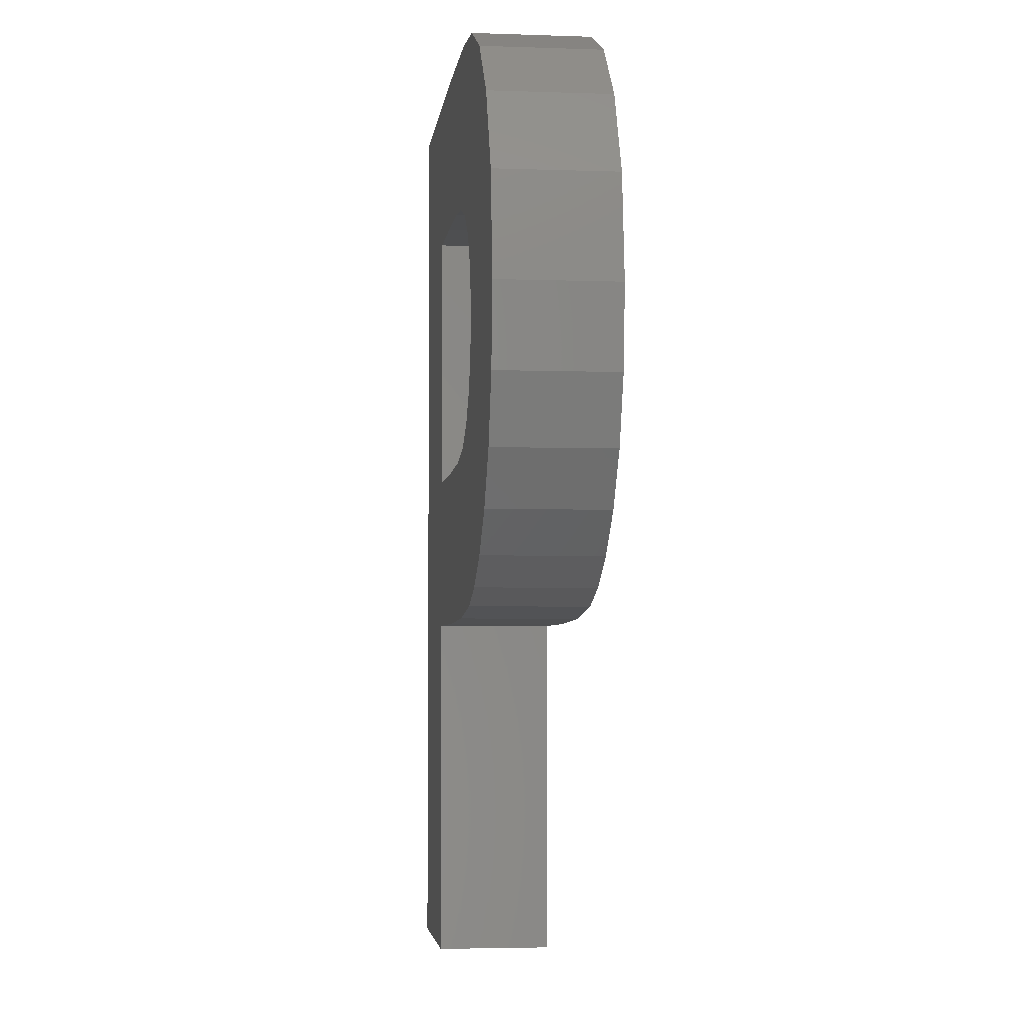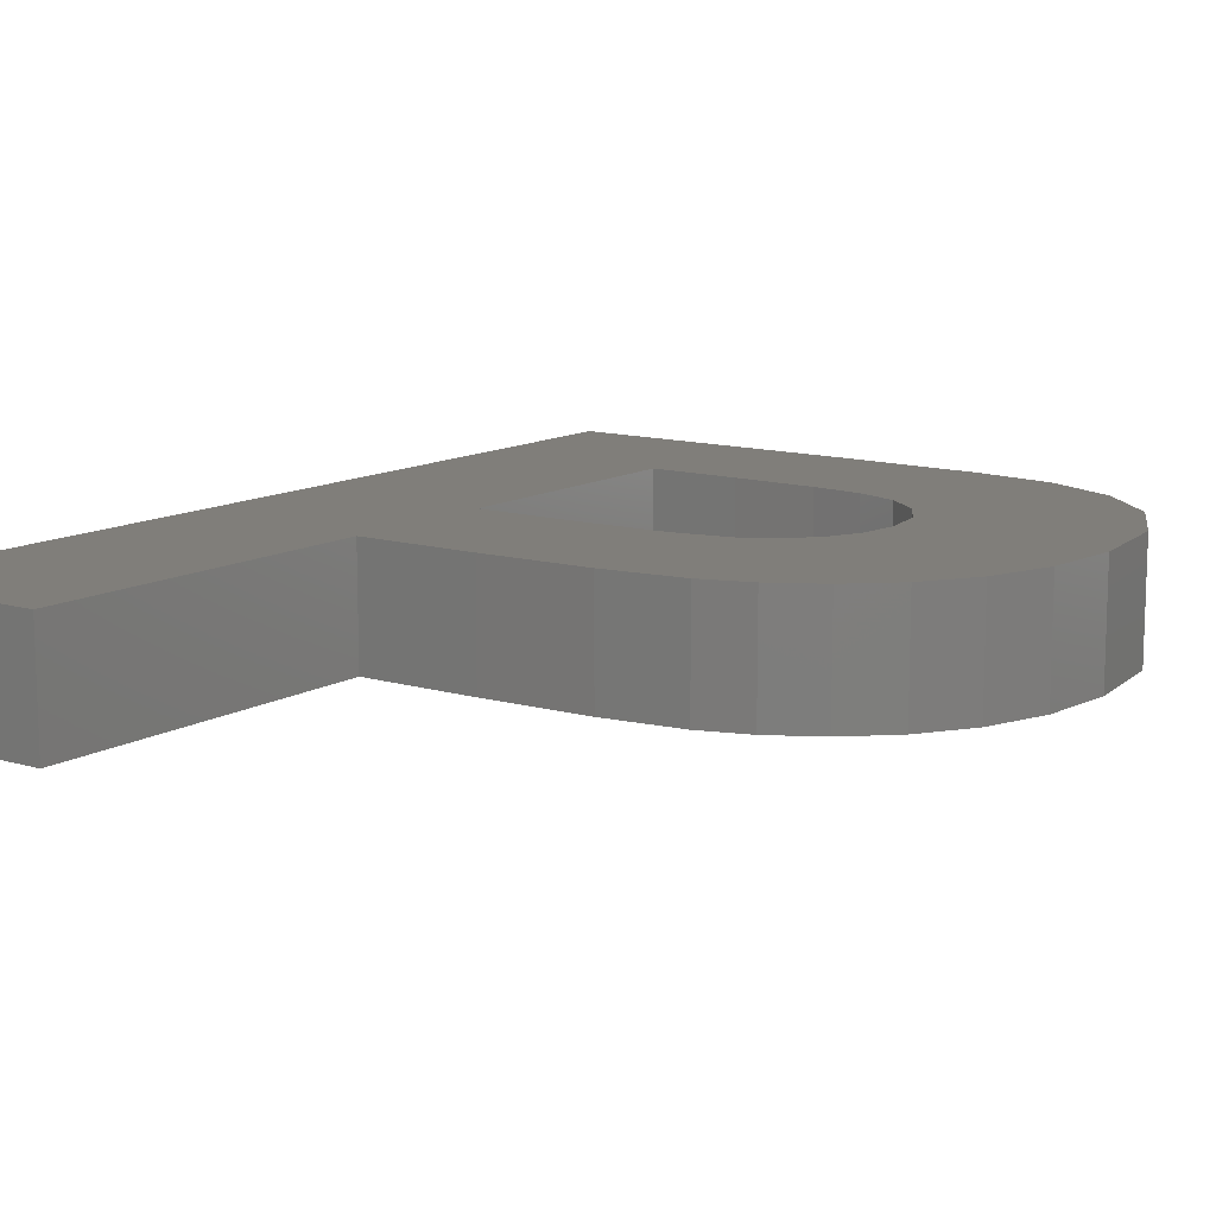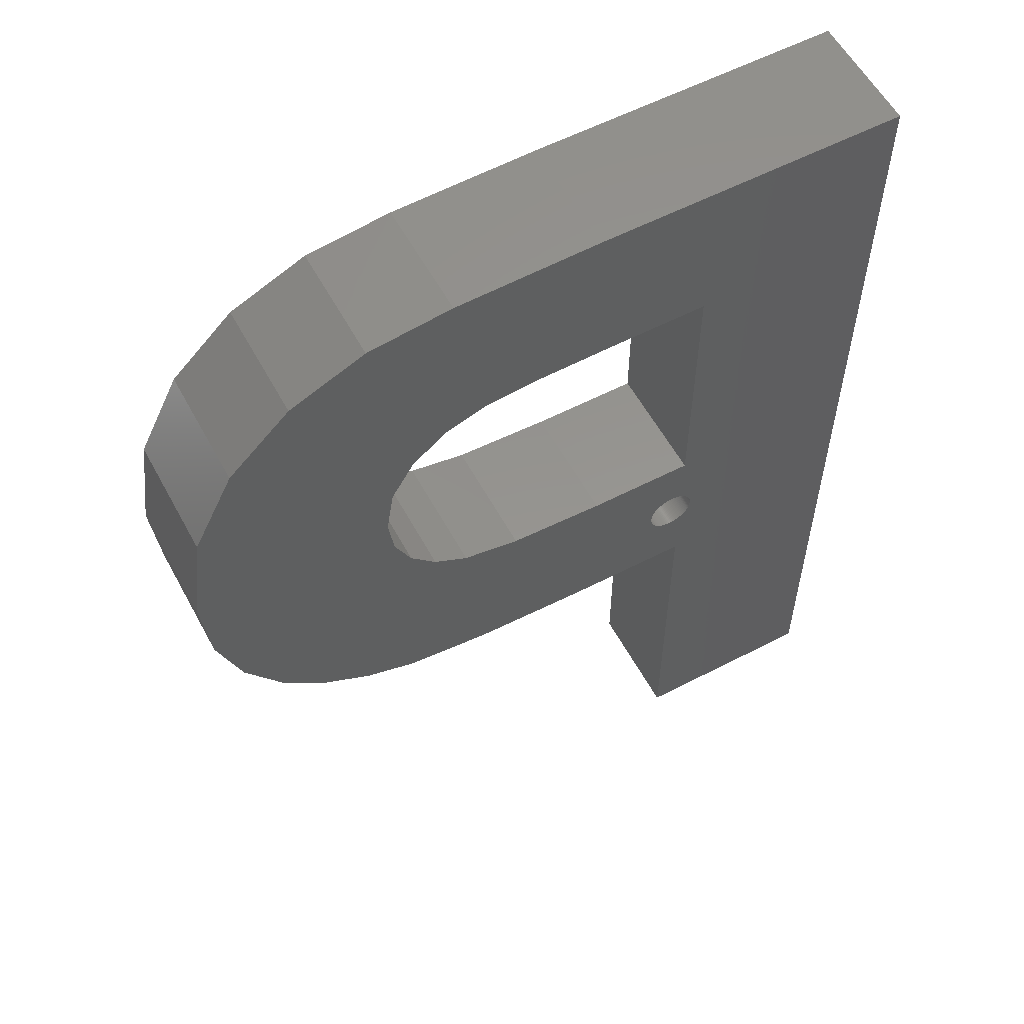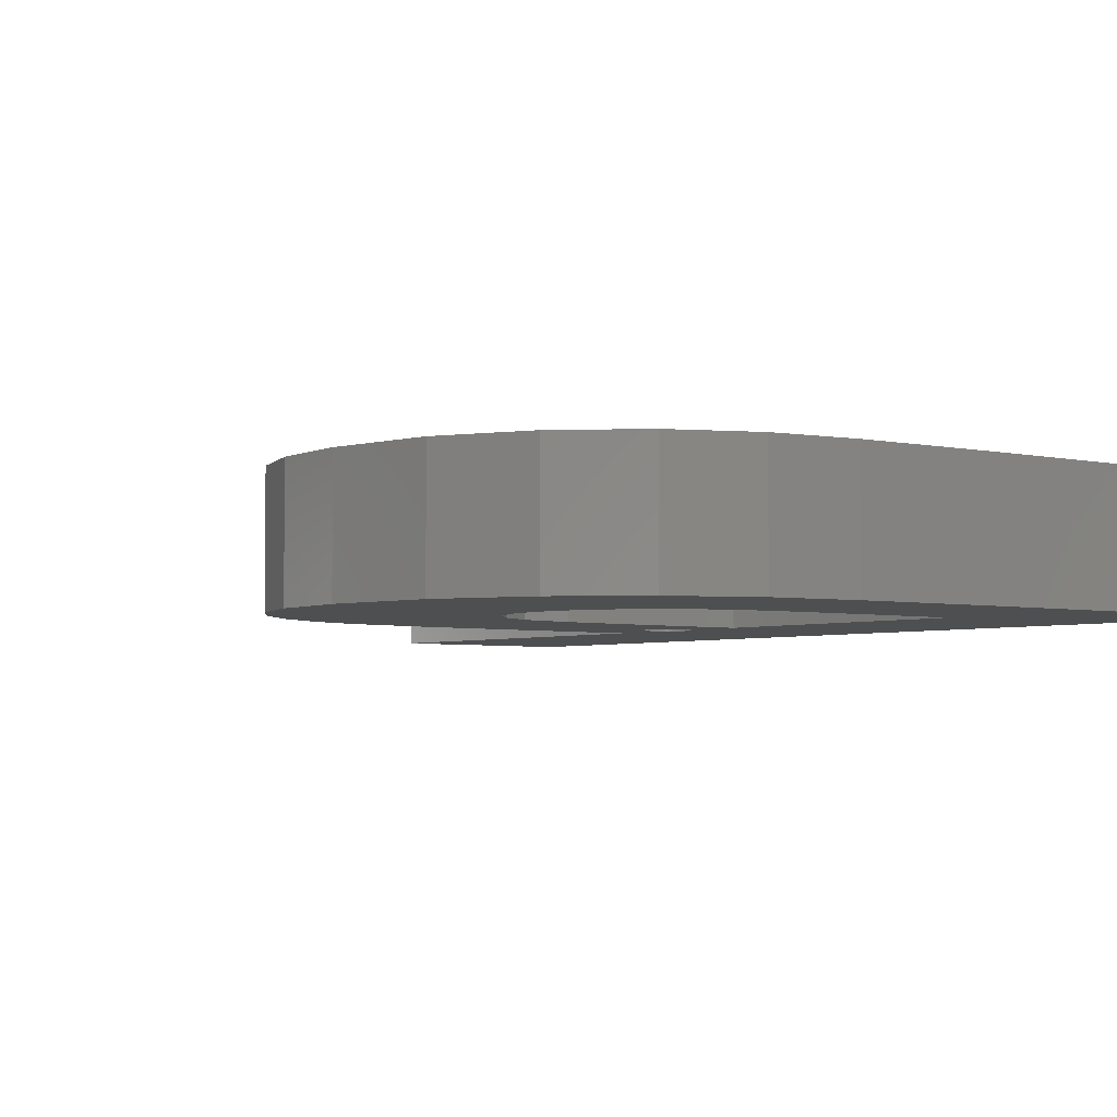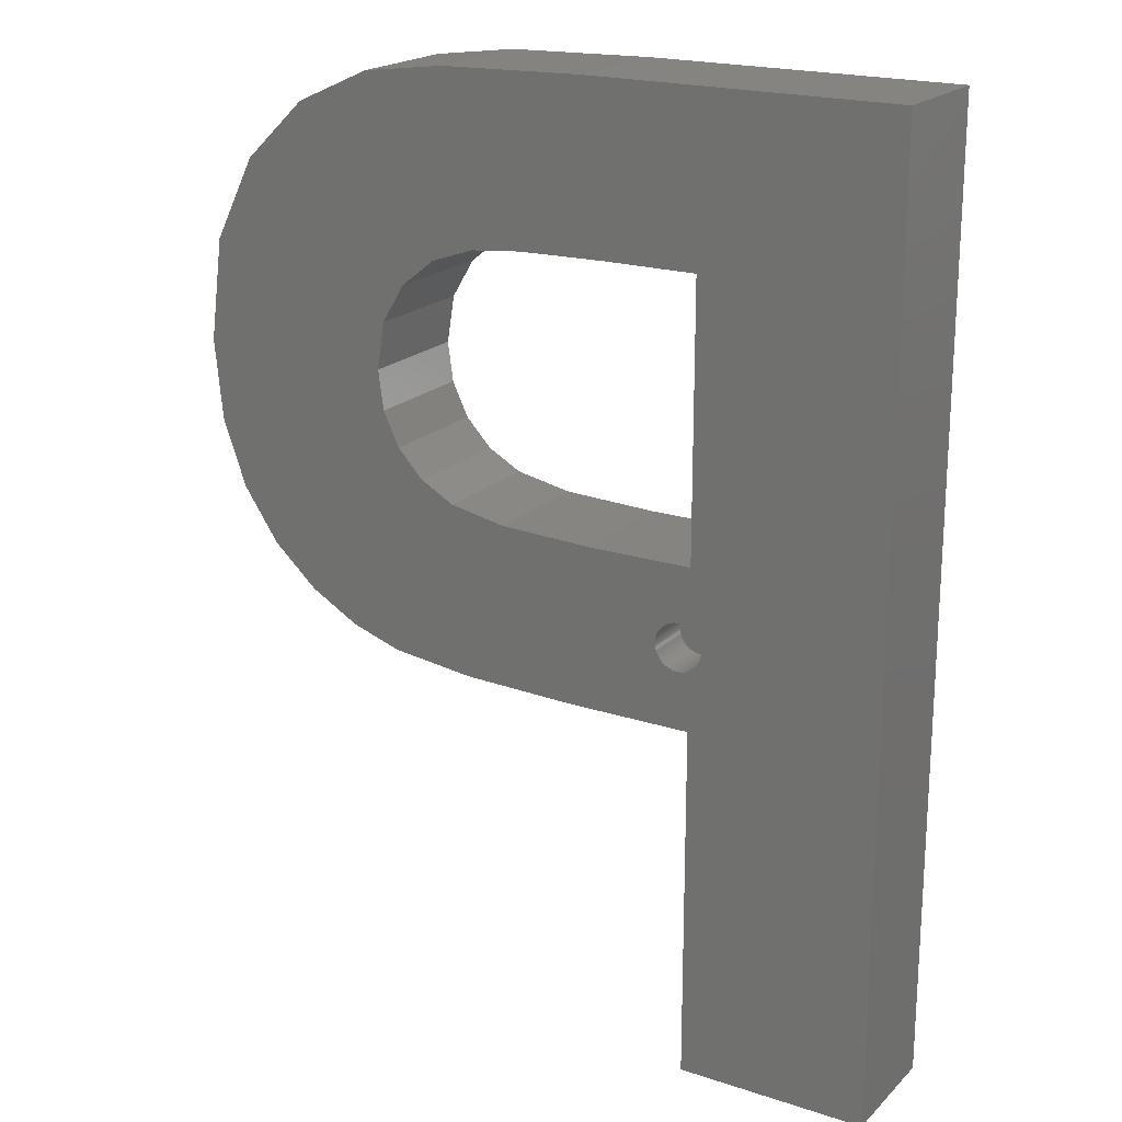
<metadata>
{"format":"stl","ext":"stl","renderer":"f3d","projection":"perspective","resolution":1024,"background":"white","views":[{"elev":-3.9,"azim":83.4,"up":"+Y"},{"elev":12.0,"azim":35.6,"up":"+Z"},{"elev":57.6,"azim":151.7,"up":"+Y"},{"elev":-3.9,"azim":141.6,"up":"+Z"},{"elev":20.1,"azim":-148.9,"up":"+Y"}]}
</metadata>
<code>
# stl→obj: 268 verts, 536 faces
v 4.042 0 0
v 12.07 15 0
v 12.07 0 0
v 11.59 18.16 0
v 11.97 17.6 0
v 12.02 17.57 0
v 11.92 17.64 0
v 11.87 17.68 0
v 11.82 17.73 0
v 11.78 17.77 0
v 11.74 17.82 0
v 11.71 17.87 0
v 11.68 17.93 0
v 11.65 17.98 0
v 11.62 18.04 0
v 11.6 18.1 0
v 11.57 18.22 0
v 11.56 18.28 0
v 11.56 18.35 0
v 11.55 18.41 0
v 26.23 27.42 0
v 34.5 27.53 0
v 34.17 24.16 0
v 26 25.77 0
v 33.17 21.37 0
v 25.91 29.4 0
v 25.32 24.33 0
v 31.67 19.15 0
v 29.8 17.45 0
v 33.93 31.84 0
v 24.24 23.18 0
v 27.73 16.27 0
v 32.2 35.28 0
v 24.95 31 0
v 25.63 15.57 0
v 22.81 22.38 0
v 22.11 15.14 0
v 20.43 21.91 0
v 17.31 15 0
v 16.46 21.75 0
v 13.55 18.41 0
v 13.55 18.35 0
v 13.55 18.28 0
v 13.54 18.22 0
v 13.52 18.16 0
v 13.51 18.1 0
v 13.48 18.04 0
v 13.46 17.98 0
v 13.43 17.93 0
v 13.4 17.87 0
v 13.36 17.82 0
v 13.32 17.77 0
v 13.28 17.73 0
v 13.24 17.68 0
v 13.19 17.64 0
v 13.14 17.6 0
v 13.09 17.57 0
v 13.04 17.53 0
v 12.98 17.51 0
v 12.92 17.48 0
v 12.86 17.46 0
v 12.8 17.44 0
v 12.74 17.43 0
v 12.68 17.42 0
v 12.62 17.41 0
v 12.55 17.41 0
v 12.49 17.41 0
v 12.43 17.42 0
v 12.37 17.43 0
v 12.31 17.44 0
v 12.24 17.46 0
v 12.19 17.48 0
v 12.13 17.51 0
v 12.07 17.53 0
v 29.61 37.75 0
v 23.51 32.15 0
v 26.47 39.17 0
v 22.97 39.62 0
v 21.73 32.77 0
v 19.56 32.97 0
v 16.93 39.77 0
v 15.95 33.04 0
v 12.07 33.04 0
v 11.92 19.18 0
v 12.07 21.75 0
v 11.97 19.22 0
v 11.87 19.14 0
v 11.82 19.09 0
v 11.78 19.05 0
v 11.74 19 0
v 11.71 18.95 0
v 11.68 18.89 0
v 11.65 18.84 0
v 11.62 18.78 0
v 11.6 18.72 0
v 11.59 18.66 0
v 4.042 39.77 0
v 11.57 18.6 0
v 11.56 18.54 0
v 11.56 18.47 0
v 13.55 18.47 0
v 13.55 18.54 0
v 13.54 18.6 0
v 13.52 18.66 0
v 13.51 18.72 0
v 13.48 18.78 0
v 13.46 18.84 0
v 13.43 18.89 0
v 13.4 18.95 0
v 13.36 19 0
v 13.32 19.05 0
v 13.28 19.09 0
v 13.24 19.14 0
v 13.19 19.18 0
v 13.14 19.22 0
v 13.09 19.25 0
v 13.04 19.29 0
v 12.98 19.31 0
v 12.92 19.34 0
v 12.86 19.36 0
v 12.8 19.38 0
v 12.74 19.39 0
v 12.68 19.4 0
v 12.62 19.41 0
v 12.55 19.41 0
v 12.49 19.41 0
v 12.43 19.4 0
v 12.37 19.39 0
v 12.31 19.38 0
v 12.24 19.36 0
v 12.19 19.34 0
v 12.13 19.31 0
v 12.07 19.29 0
v 12.02 19.25 0
v 34.5 27.53 5
v 25.91 29.4 5
v 26.23 27.42 5
v 29.61 37.75 5
v 24.95 31 5
v 23.51 32.15 5
v 22.97 39.62 5
v 26.47 39.17 5
v 21.73 32.77 5
v 19.56 32.97 5
v 16.93 39.77 5
v 15.95 33.04 5
v 12.07 33.04 5
v 4.042 39.77 5
v 12.07 21.75 5
v 4.042 0 5
v 12.07 15 5
v 12.07 0 5
v 33.93 31.84 5
v 34.17 24.16 5
v 32.2 35.28 5
v 26 25.77 5
v 33.17 21.37 5
v 25.32 24.33 5
v 31.67 19.15 5
v 29.8 17.45 5
v 24.24 23.18 5
v 27.73 16.27 5
v 25.63 15.57 5
v 22.81 22.38 5
v 22.11 15.14 5
v 20.43 21.91 5
v 17.31 15 5
v 16.46 21.75 5
v 13.55 18.47 2
v 13.55 18.41 2
v 11.56 18.35 2
v 11.55 18.41 2
v 12.55 19.41 2
v 12.49 19.41 2
v 12.55 17.41 2
v 12.62 17.41 2
v 13.24 19.14 2
v 13.28 19.09 2
v 11.78 19.05 2
v 11.82 19.09 2
v 12.13 19.31 2
v 12.07 19.29 2
v 13.46 18.84 2
v 13.48 18.78 2
v 12.92 19.34 2
v 12.86 19.36 2
v 13.14 19.22 2
v 13.09 19.25 2
v 11.6 18.72 2
v 11.62 18.78 2
v 12.37 19.39 2
v 12.31 19.38 2
v 11.87 17.68 2
v 11.92 17.64 2
v 11.57 18.22 2
v 11.56 18.28 2
v 13.54 18.6 2
v 13.55 18.54 2
v 13.51 18.72 2
v 13.52 18.66 2
v 13.36 19 2
v 13.4 18.95 2
v 13.32 19.05 2
v 13.43 18.89 2
v 12.8 19.38 2
v 12.74 19.39 2
v 12.68 19.4 2
v 12.62 19.41 2
v 13.19 19.18 2
v 11.56 18.54 2
v 11.57 18.6 2
v 11.71 18.95 2
v 11.74 19 2
v 11.59 18.66 2
v 11.56 18.47 2
v 12.02 19.25 2
v 11.97 19.22 2
v 11.92 19.18 2
v 11.87 19.14 2
v 12.43 19.4 2
v 12.68 17.42 2
v 12.74 17.43 2
v 13.14 17.6 2
v 13.19 17.64 2
v 13.28 17.73 2
v 13.24 17.68 2
v 12.98 17.51 2
v 13.04 17.53 2
v 13.4 17.87 2
v 13.36 17.82 2
v 13.51 18.1 2
v 13.48 18.04 2
v 13.46 17.98 2
v 13.43 17.93 2
v 12.43 17.42 2
v 12.49 17.41 2
v 11.78 17.77 2
v 11.74 17.82 2
v 11.82 17.73 2
v 11.68 17.93 2
v 11.65 17.98 2
v 13.04 19.29 2
v 12.98 19.31 2
v 11.68 18.89 2
v 11.65 18.84 2
v 13.55 18.35 2
v 13.55 18.28 2
v 13.54 18.22 2
v 13.52 18.16 2
v 13.32 17.77 2
v 13.09 17.57 2
v 12.92 17.48 2
v 12.86 17.46 2
v 12.8 17.44 2
v 12.37 17.43 2
v 12.31 17.44 2
v 12.24 17.46 2
v 12.24 19.36 2
v 12.19 17.48 2
v 12.19 19.34 2
v 12.13 17.51 2
v 12.07 17.53 2
v 12.02 17.57 2
v 11.97 17.6 2
v 11.71 17.87 2
v 11.62 18.04 2
v 11.6 18.1 2
v 11.59 18.16 2
f 1 2 3
f 4 2 1
f 2 5 6
f 2 7 5
f 2 8 7
f 2 9 8
f 2 10 9
f 2 11 10
f 2 12 11
f 2 13 12
f 2 14 13
f 2 15 14
f 2 16 15
f 2 4 16
f 4 1 17
f 17 1 18
f 18 1 19
f 19 1 20
f 21 22 23
f 24 23 25
f 26 22 21
f 27 25 28
f 27 28 29
f 22 26 30
f 31 29 32
f 30 26 33
f 34 33 26
f 23 24 21
f 31 32 35
f 25 27 24
f 29 31 27
f 35 36 31
f 37 36 35
f 37 38 36
f 39 38 37
f 39 40 38
f 39 41 40
f 39 42 41
f 39 43 42
f 39 44 43
f 39 45 44
f 39 46 45
f 39 47 46
f 39 48 47
f 39 49 48
f 39 50 49
f 39 51 50
f 39 52 51
f 39 53 52
f 39 54 53
f 39 55 54
f 39 56 55
f 2 56 39
f 56 2 57
f 57 2 58
f 58 2 59
f 59 2 60
f 60 2 61
f 61 2 62
f 62 2 63
f 63 2 64
f 64 2 65
f 65 2 66
f 66 2 67
f 67 2 68
f 68 2 69
f 69 2 70
f 70 2 71
f 71 2 72
f 72 2 73
f 2 74 73
f 74 2 6
f 33 34 75
f 76 75 34
f 75 76 77
f 76 78 77
f 79 78 76
f 80 78 79
f 80 81 78
f 82 81 80
f 83 81 82
f 84 85 86
f 87 85 84
f 88 85 87
f 89 85 88
f 90 85 89
f 91 85 90
f 92 85 91
f 93 85 92
f 94 85 93
f 95 85 94
f 96 85 95
f 85 96 97
f 97 96 98
f 97 98 99
f 97 99 100
f 1 100 20
f 97 100 1
f 83 97 81
f 85 97 83
f 101 40 41
f 102 40 101
f 103 40 102
f 104 40 103
f 105 40 104
f 106 40 105
f 107 40 106
f 108 40 107
f 109 40 108
f 110 40 109
f 111 40 110
f 112 40 111
f 113 40 112
f 114 40 113
f 115 40 114
f 116 40 115
f 85 116 117
f 85 117 118
f 85 118 119
f 85 119 120
f 85 120 121
f 85 121 122
f 85 122 123
f 85 123 124
f 85 124 125
f 85 125 126
f 85 126 127
f 85 127 128
f 85 128 129
f 85 129 130
f 85 130 131
f 85 131 132
f 85 132 133
f 116 85 40
f 86 85 134
f 134 85 133
f 135 136 137
f 138 139 136
f 138 140 139
f 141 140 142
f 141 143 140
f 141 144 143
f 145 144 141
f 145 146 144
f 145 147 146
f 148 149 147
f 150 149 148
f 148 147 145
f 149 150 151
f 151 150 152
f 136 135 153
f 135 137 154
f 136 153 155
f 156 154 137
f 154 156 157
f 136 155 138
f 158 157 156
f 140 138 142
f 157 158 159
f 159 158 160
f 161 160 158
f 160 161 162
f 162 161 163
f 164 163 161
f 164 165 163
f 166 165 164
f 166 167 165
f 168 167 166
f 151 168 149
f 168 151 167
f 2 167 151
f 167 2 39
f 39 165 167
f 165 39 37
f 37 163 165
f 163 37 35
f 35 162 163
f 162 35 32
f 32 160 162
f 160 32 29
f 29 159 160
f 159 29 28
f 159 25 157
f 25 159 28
f 157 23 154
f 23 157 25
f 154 22 135
f 22 154 23
f 135 30 153
f 30 135 22
f 153 33 155
f 33 153 30
f 33 138 155
f 138 33 75
f 75 142 138
f 142 75 77
f 77 141 142
f 141 77 78
f 78 145 141
f 145 78 81
f 81 148 145
f 148 81 97
f 1 148 97
f 148 1 150
f 1 152 150
f 152 1 3
f 152 2 151
f 2 152 3
f 149 83 147
f 83 149 85
f 83 146 147
f 146 83 82
f 82 144 146
f 144 82 80
f 80 143 144
f 143 80 79
f 79 140 143
f 140 79 76
f 76 139 140
f 139 76 34
f 26 139 34
f 139 26 136
f 21 136 26
f 136 21 137
f 24 137 21
f 137 24 156
f 27 156 24
f 156 27 158
f 31 158 27
f 158 31 161
f 31 164 161
f 164 31 36
f 36 166 164
f 166 36 38
f 38 168 166
f 168 38 40
f 40 149 168
f 149 40 85
f 41 169 101
f 169 41 170
f 171 20 172
f 20 171 19
f 126 173 174
f 173 126 125
f 65 175 176
f 175 65 66
f 112 177 113
f 177 112 178
f 179 88 180
f 88 179 89
f 133 181 182
f 181 133 132
f 106 183 107
f 183 106 184
f 120 185 186
f 185 120 119
f 116 187 188
f 187 116 115
f 189 94 190
f 94 189 95
f 129 191 192
f 191 129 128
f 7 193 194
f 193 7 8
f 195 18 196
f 18 195 17
f 102 197 103
f 197 102 198
f 101 198 102
f 198 101 169
f 104 199 105
f 199 104 200
f 109 201 110
f 201 109 202
f 111 178 112
f 178 111 203
f 108 202 109
f 202 108 204
f 122 205 206
f 205 122 121
f 121 186 205
f 186 121 120
f 124 207 208
f 207 124 123
f 114 177 209
f 177 114 113
f 210 98 211
f 98 210 99
f 212 90 213
f 90 212 91
f 213 89 179
f 89 213 90
f 211 96 214
f 96 211 98
f 215 99 210
f 99 215 100
f 86 216 217
f 216 86 134
f 134 182 216
f 182 134 133
f 87 218 219
f 218 87 84
f 127 174 220
f 174 127 126
f 63 221 222
f 221 63 64
f 64 176 221
f 176 64 65
f 55 223 224
f 223 55 56
f 54 225 53
f 225 54 226
f 58 227 228
f 227 58 59
f 51 229 50
f 229 51 230
f 47 231 46
f 231 47 232
f 49 233 48
f 233 49 234
f 67 235 236
f 235 67 68
f 237 11 238
f 11 237 10
f 239 10 237
f 10 239 9
f 240 14 241
f 14 240 13
f 196 19 171
f 19 196 18
f 103 200 104
f 200 103 197
f 105 184 106
f 184 105 199
f 110 203 111
f 203 110 201
f 107 204 108
f 204 107 183
f 123 206 207
f 206 123 122
f 125 208 173
f 208 125 124
f 118 242 243
f 242 118 117
f 119 243 185
f 243 119 118
f 244 91 212
f 91 244 92
f 245 92 244
f 92 245 93
f 190 93 245
f 93 190 94
f 214 95 189
f 95 214 96
f 172 100 215
f 100 172 20
f 246 169 170
f 247 169 246
f 247 198 169
f 248 198 247
f 248 197 198
f 249 197 248
f 249 200 197
f 231 200 249
f 231 199 200
f 232 199 231
f 232 184 199
f 233 184 232
f 233 183 184
f 234 183 233
f 234 204 183
f 229 204 234
f 229 202 204
f 230 202 229
f 230 201 202
f 250 201 230
f 250 203 201
f 225 203 250
f 225 178 203
f 226 178 225
f 226 177 178
f 224 177 226
f 224 209 177
f 223 209 224
f 223 187 209
f 251 187 223
f 251 188 187
f 228 188 251
f 228 242 188
f 227 242 228
f 227 243 242
f 252 243 227
f 252 185 243
f 253 185 252
f 253 186 185
f 254 186 253
f 254 205 186
f 222 205 254
f 222 206 205
f 221 206 222
f 221 207 206
f 176 207 221
f 176 208 207
f 175 208 176
f 175 173 208
f 236 173 175
f 236 174 173
f 235 174 236
f 235 220 174
f 255 220 235
f 255 191 220
f 256 191 255
f 256 192 191
f 257 192 256
f 257 258 192
f 259 258 257
f 259 260 258
f 261 260 259
f 261 181 260
f 262 181 261
f 262 182 181
f 263 182 262
f 263 216 182
f 264 216 263
f 264 217 216
f 194 217 264
f 194 218 217
f 193 218 194
f 193 219 218
f 239 219 193
f 239 180 219
f 237 180 239
f 237 179 180
f 238 179 237
f 238 213 179
f 265 213 238
f 265 212 213
f 240 212 265
f 240 244 212
f 241 244 240
f 241 245 244
f 266 245 241
f 266 190 245
f 267 190 266
f 267 189 190
f 268 189 267
f 268 214 189
f 195 214 268
f 195 211 214
f 196 211 195
f 196 210 211
f 171 210 196
f 171 215 210
f 215 171 172
f 84 217 218
f 217 84 86
f 131 258 260
f 258 131 130
f 128 220 191
f 220 128 127
f 61 254 253
f 254 61 62
f 59 252 227
f 252 59 60
f 60 253 252
f 253 60 61
f 54 224 226
f 224 54 55
f 56 251 223
f 251 56 57
f 57 228 251
f 228 57 58
f 53 250 52
f 250 53 225
f 52 230 51
f 230 52 250
f 48 232 47
f 232 48 233
f 46 249 45
f 249 46 231
f 43 246 42
f 246 43 247
f 74 263 262
f 263 74 6
f 5 194 264
f 194 5 7
f 6 264 263
f 264 6 5
f 73 262 261
f 262 73 74
f 71 259 257
f 259 71 72
f 72 261 259
f 261 72 73
f 68 255 235
f 255 68 69
f 70 257 256
f 257 70 71
f 66 236 175
f 236 66 67
f 265 13 240
f 13 265 12
f 193 9 239
f 9 193 8
f 238 12 265
f 12 238 11
f 266 16 267
f 16 266 15
f 267 4 268
f 4 267 16
f 241 15 266
f 15 241 14
f 268 17 195
f 17 268 4
f 117 188 242
f 188 117 116
f 115 209 187
f 209 115 114
f 180 87 219
f 87 180 88
f 132 260 181
f 260 132 131
f 130 192 258
f 192 130 129
f 62 222 254
f 222 62 63
f 50 234 49
f 234 50 229
f 44 247 43
f 247 44 248
f 45 248 44
f 248 45 249
f 42 170 41
f 170 42 246
f 69 256 255
f 256 69 70

</code>
